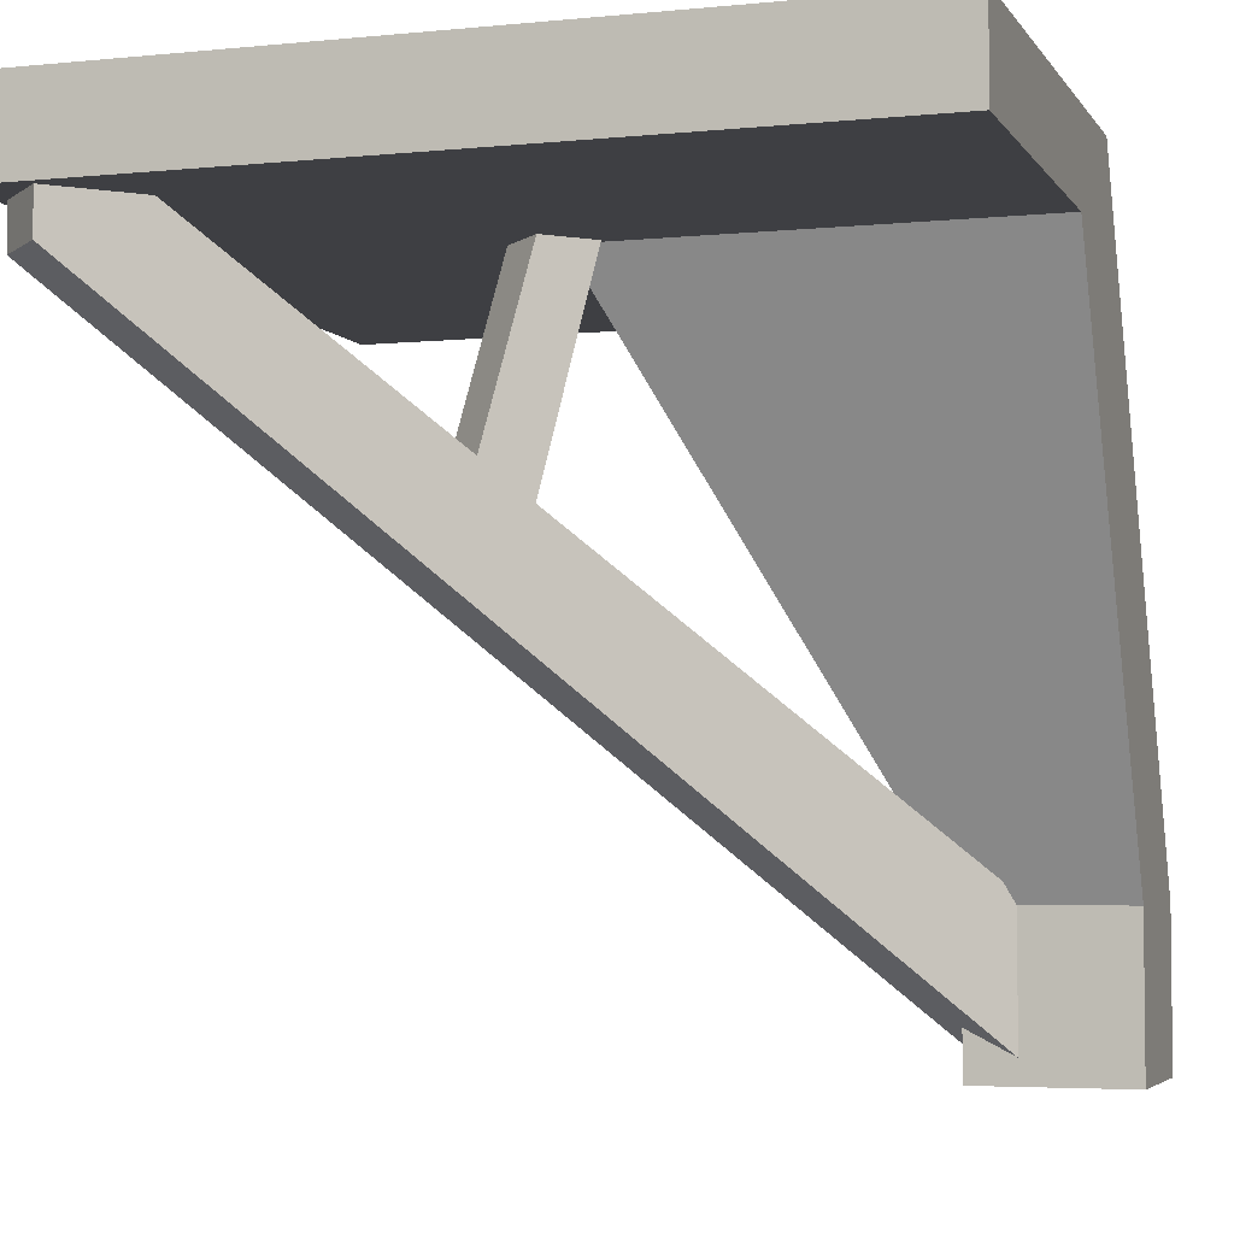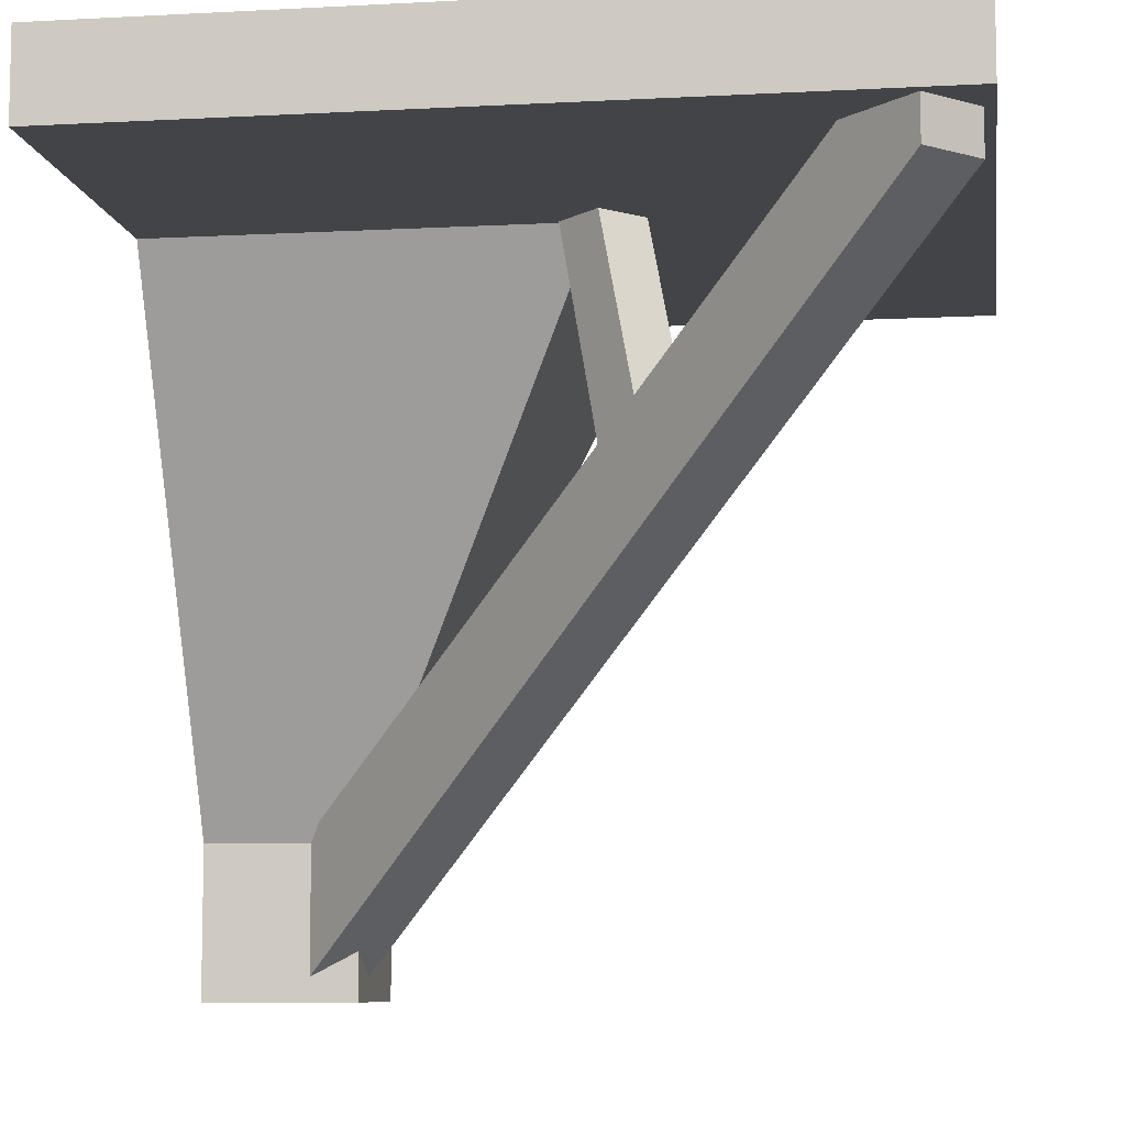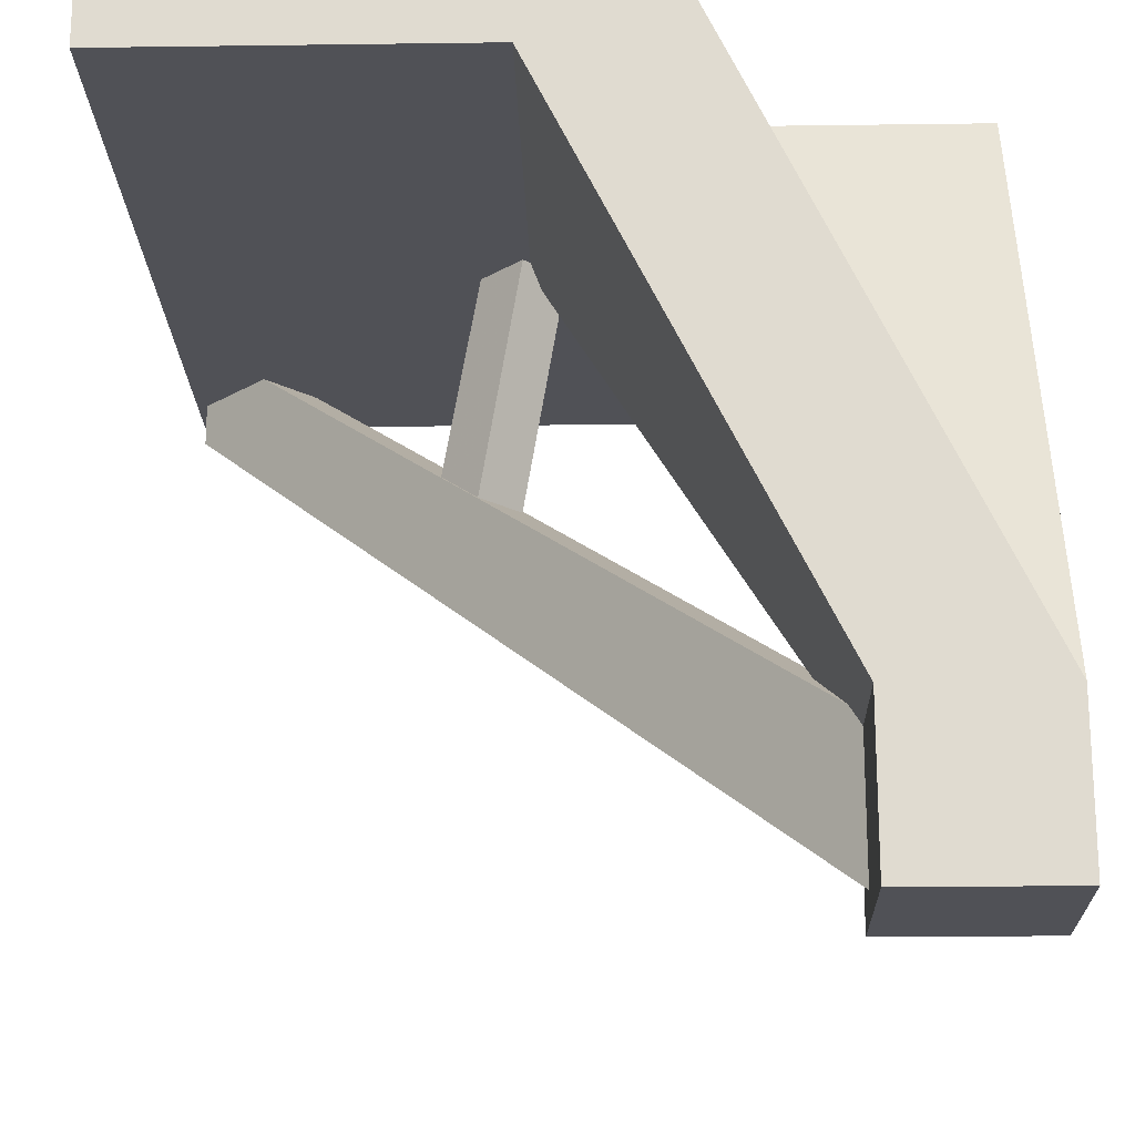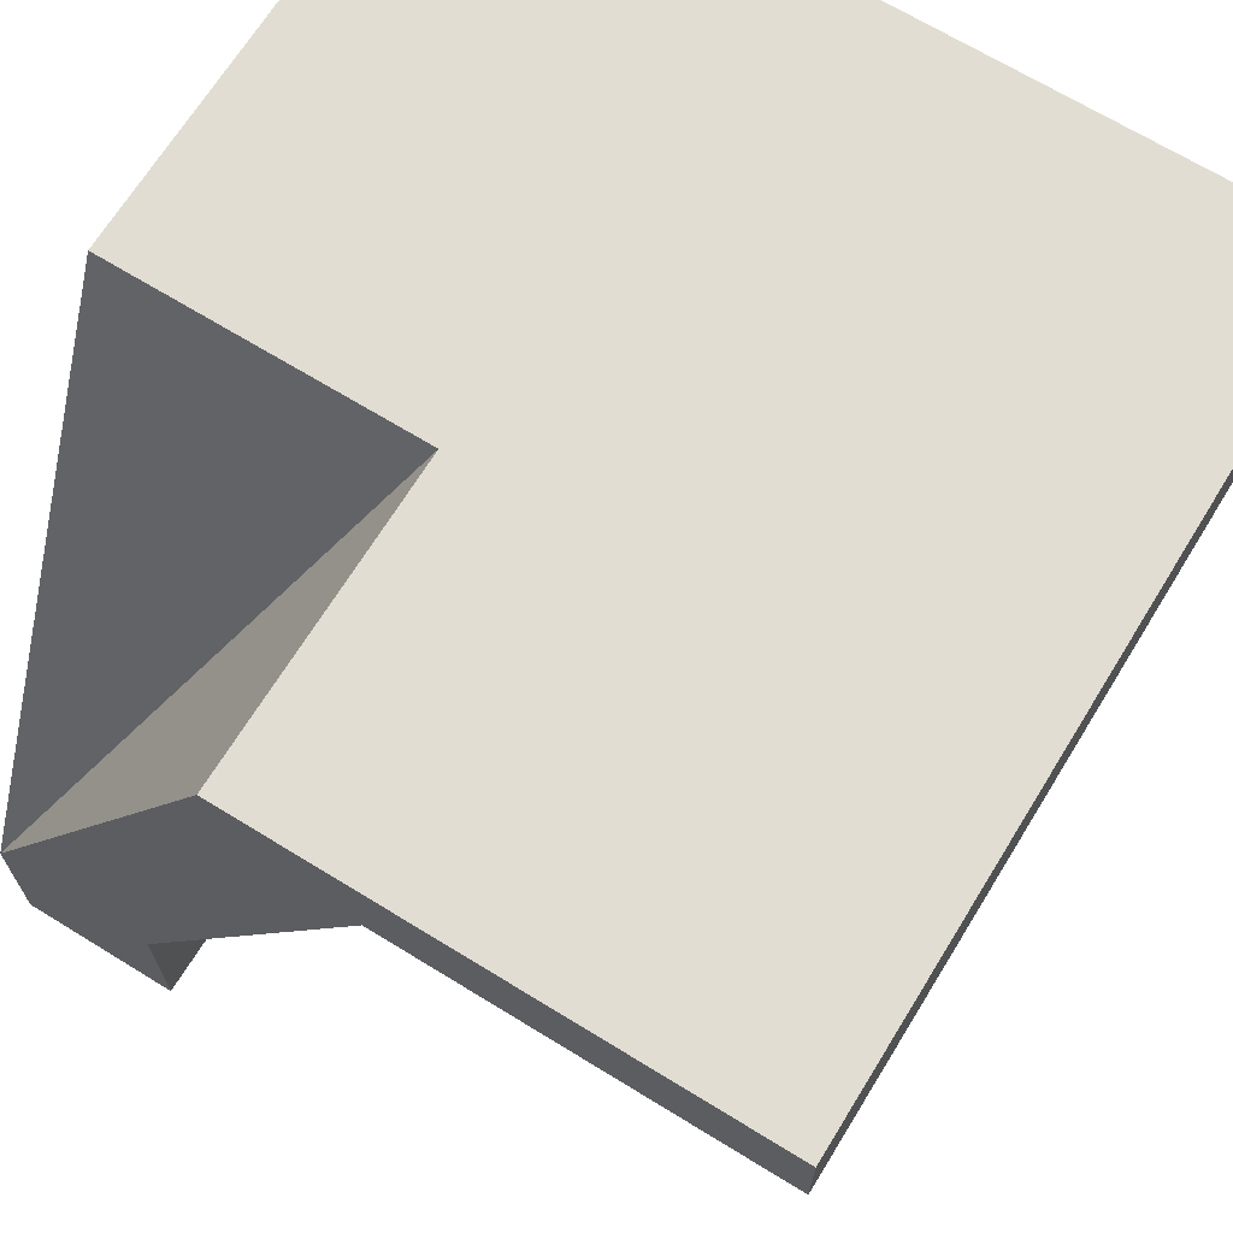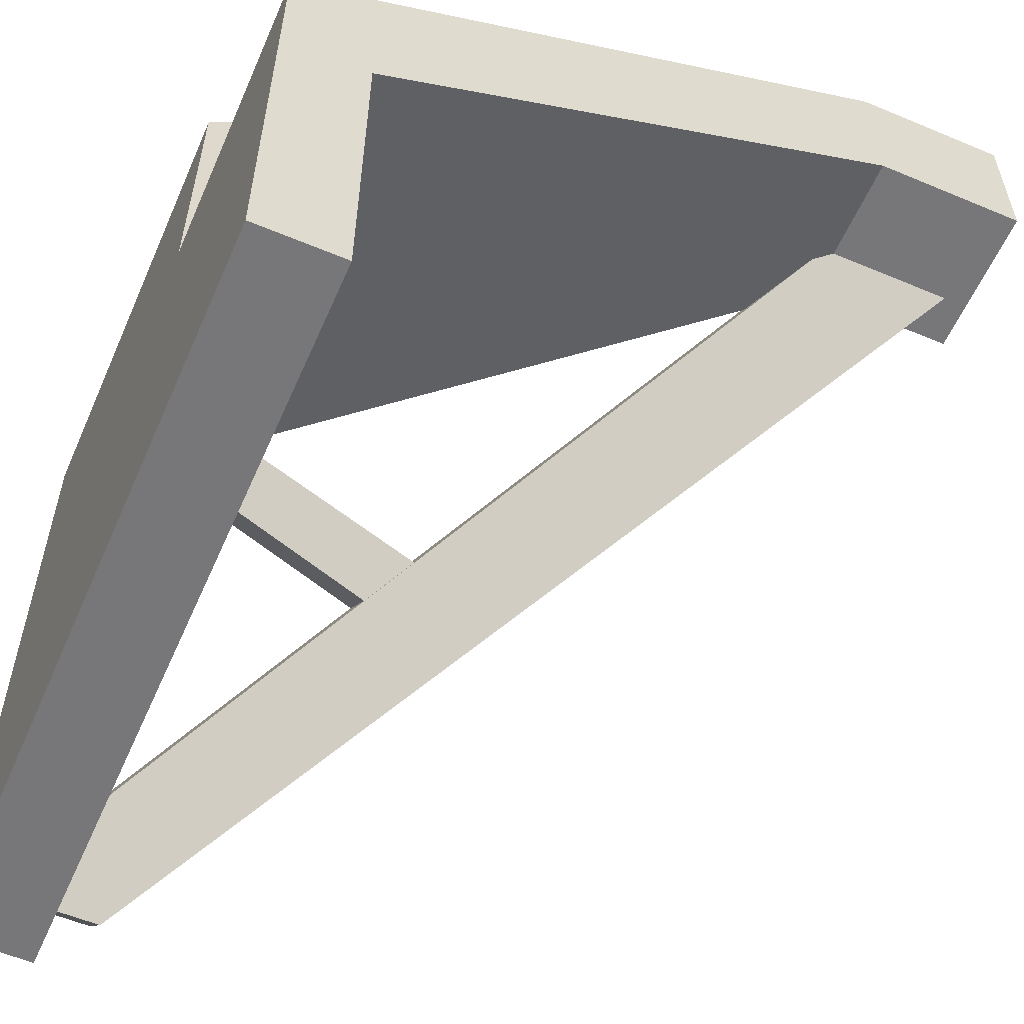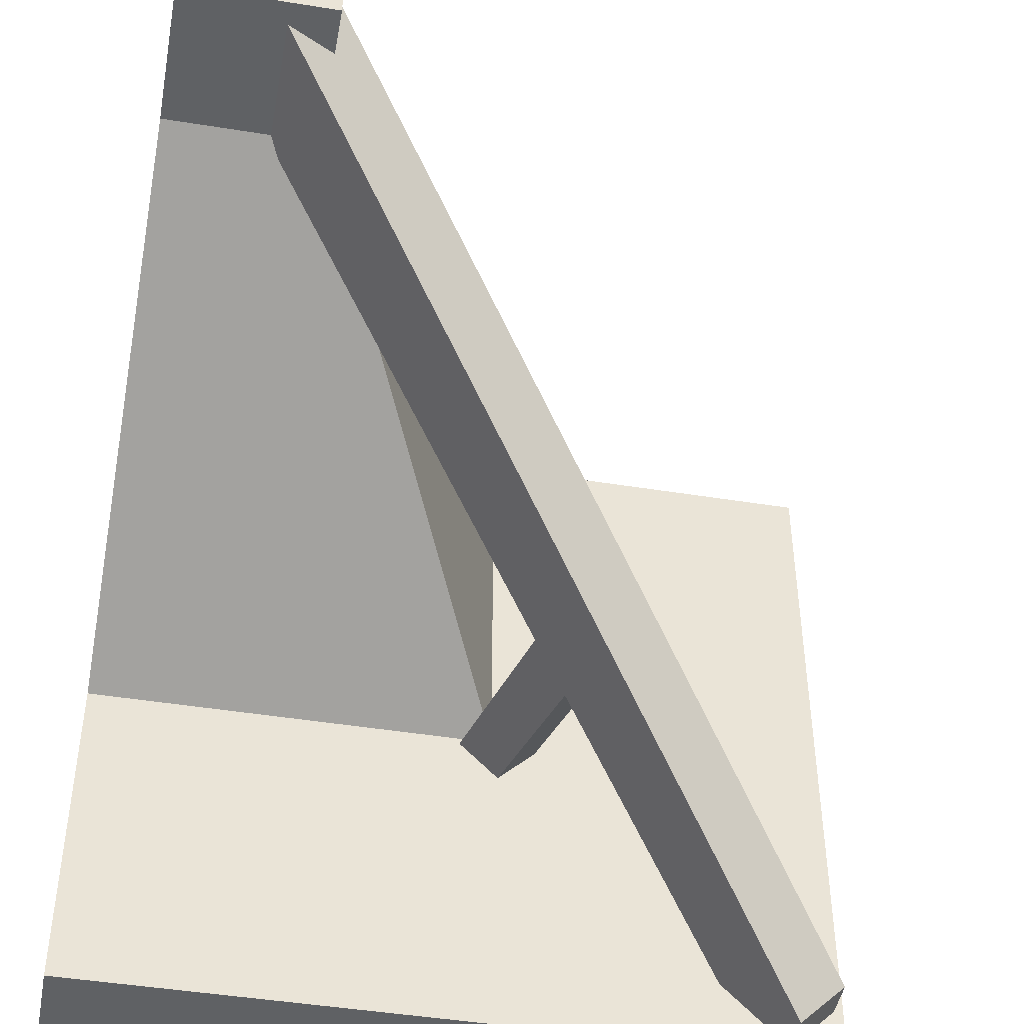
<metadata>
{"format":"obj","ext":"obj","renderer":"f3d","projection":"perspective","resolution":1024,"background":"white","views":[{"elev":-4.3,"azim":-161.9,"up":"+Y"},{"elev":-8.3,"azim":98.3,"up":"+Y"},{"elev":-20.3,"azim":-88.6,"up":"+Y"},{"elev":68.2,"azim":31.6,"up":"+Y"},{"elev":-57.2,"azim":-113.6,"up":"+Z"},{"elev":-46.0,"azim":-10.5,"up":"+Z"}]}
</metadata>
<code>
v 0 0 0
v 0 0 -50
v 0 49.29 0
v 0 49.29 -50
v 50 49.29 -50
v 50 0 -50
v 0 250 -96
v 96 250 -96
v 0 222.3 -136
v 136 222.3 -136
v 0 250 -250
v 250 250 -250
v 0 222.3 -250
v 250 222.3 -250
v 50 0 0
v 50 49.29 0
v 96 250 0
v 136 222.3 0
v 250 250 0
v 250 222.3 0
v 133 248 -146.2
v 145.6 248 -133.6
v 121.3 242.1 -134.5
v 133.8 242.1 -121.9
v 154.8 131 -142.9
v 166 146.1 -154.1
v 153.5 146.1 -166.6
v 142.3 131 -155.5
v 34.07 7.392 -49.53
v 49.53 7.392 -34.07
v 23.16 41.67 -38.61
v 38.61 41.67 -23.16
v 231.3 208.8 -246.8
v 246.8 208.8 -231.3
v 231.3 243 -246.8
v 246.8 243 -231.3
f 4 2 1 3
f 4 5 6 2
f 2 6 1
f 9 4 3 7
f 12 14 13 11
f 3 8 7
f 8 12 11 7
f 10 5 4 9
f 9 13 14 10
f 7 11 13 9
f 16 3 1 15
f 16 15 6 5
f 15 1 6
f 18 17 3 16
f 12 19 20 14
f 3 17 8
f 8 17 19 12
f 10 18 16 5
f 18 10 14 20
f 17 18 20 19
f 23 24 22 21
f 21 22 26 27
f 25 26 22 24
f 21 27 28 23
f 28 25 24 23
f 35 36 34 33
f 33 34 30 29
f 30 34 36 32
f 33 29 31 35
f 31 32 36 35
f 30 32 31 29

</code>
